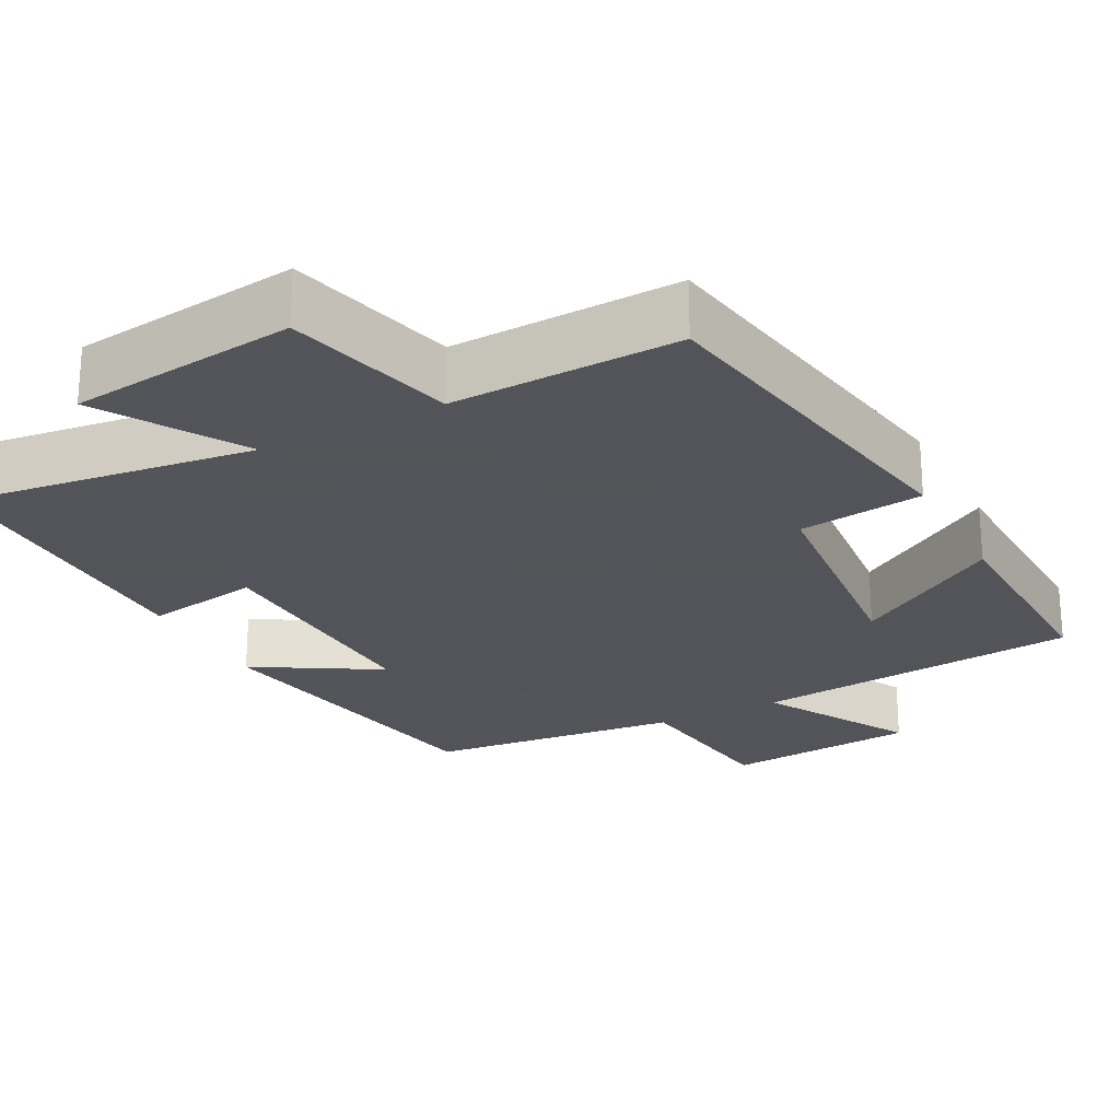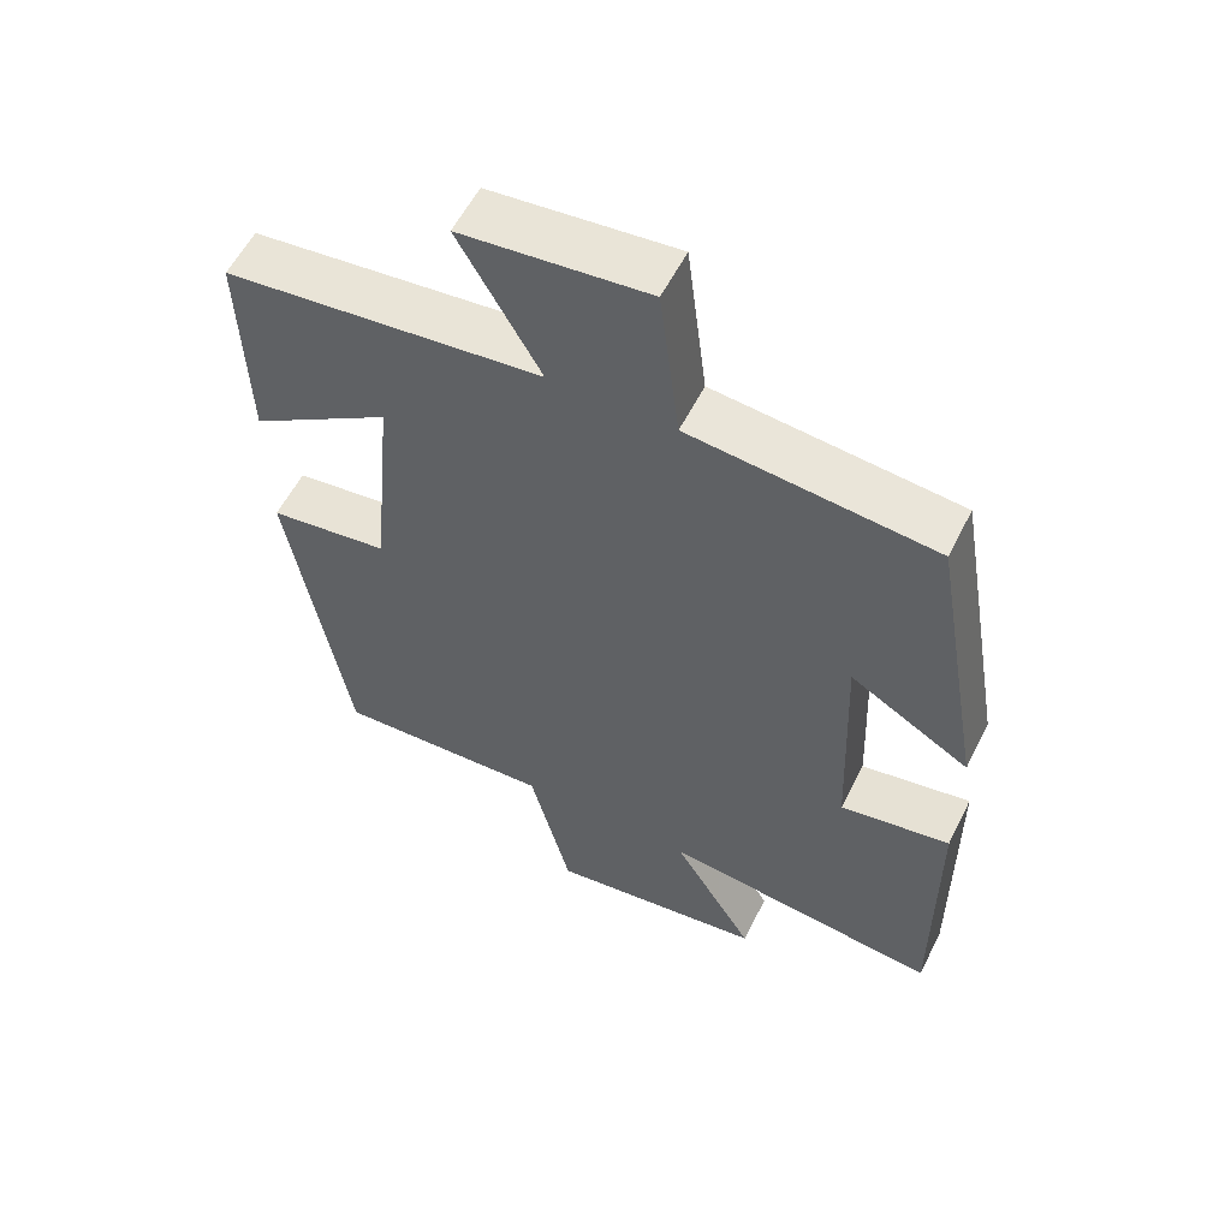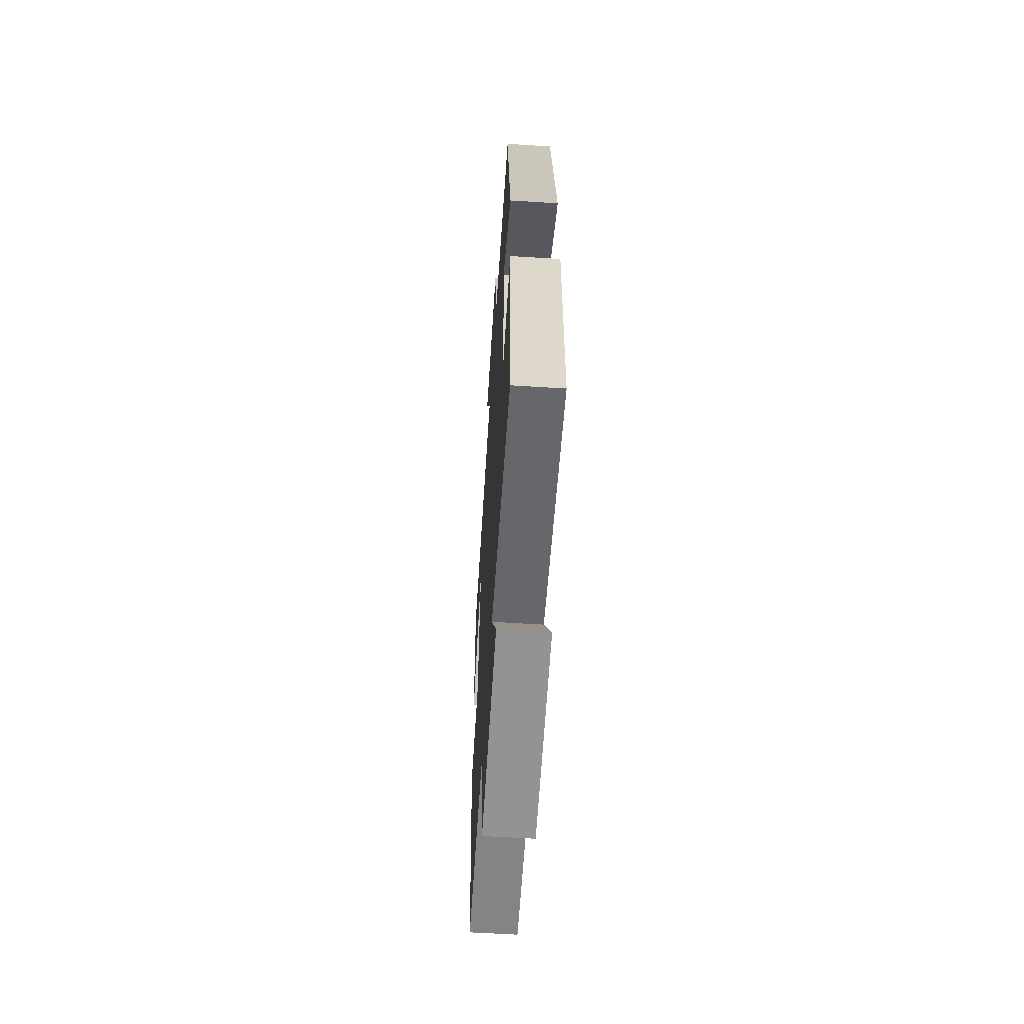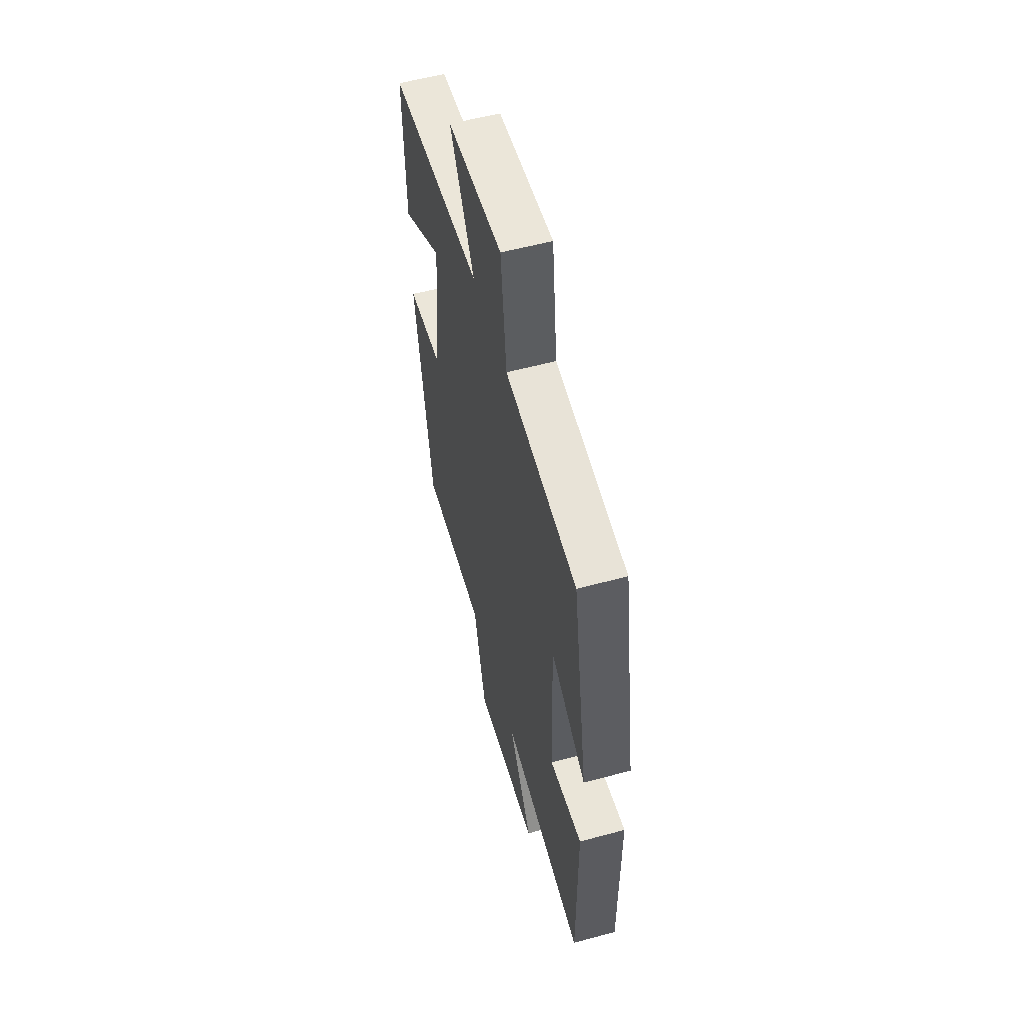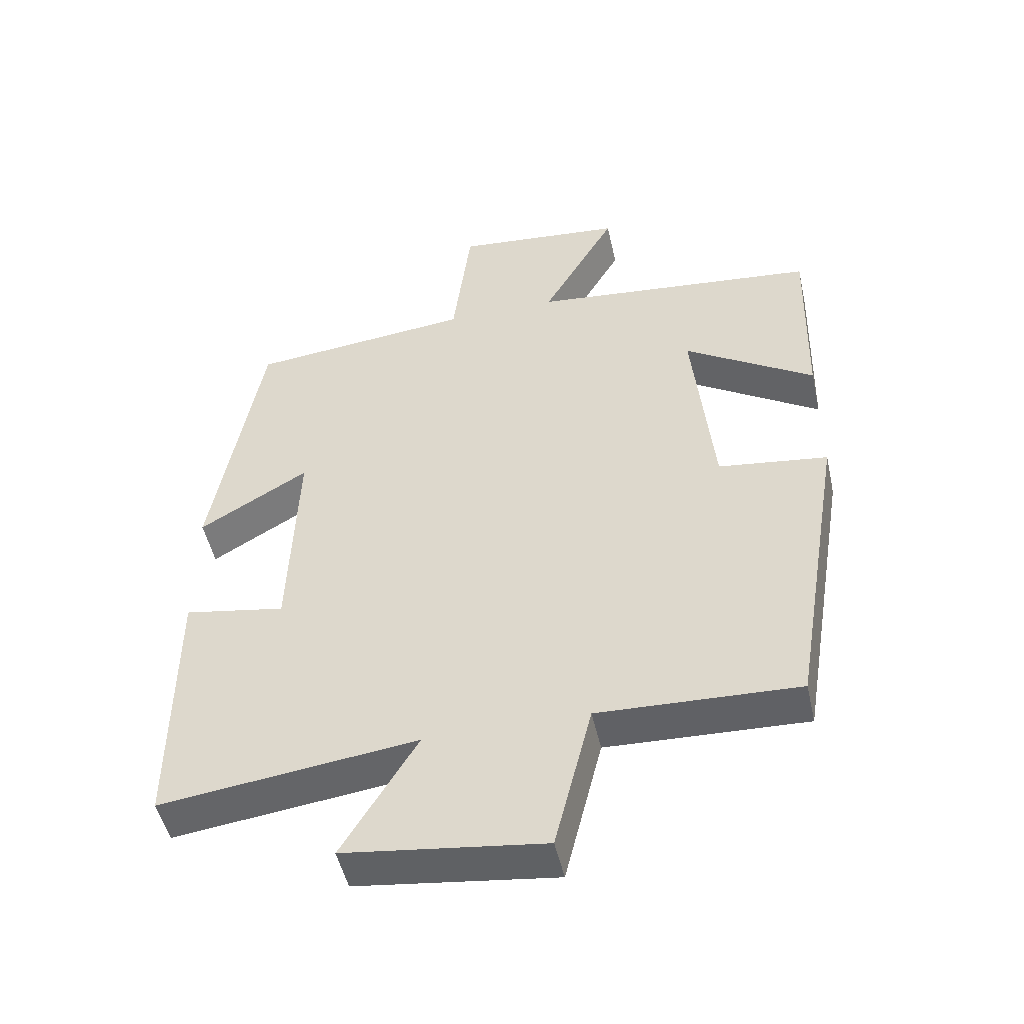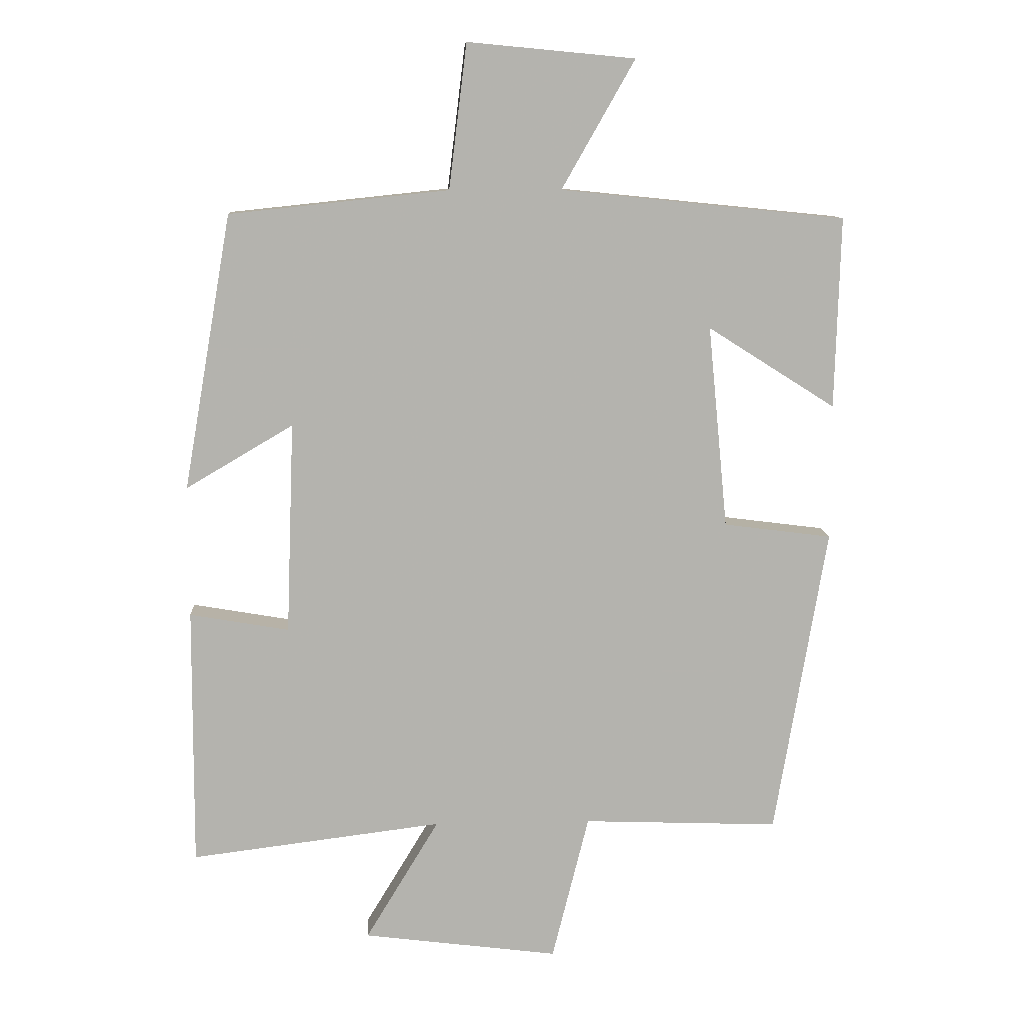
<metadata>
{"format":"obj","ext":"obj","renderer":"f3d","projection":"perspective","resolution":1024,"background":"white","views":[{"elev":-23.9,"azim":-152.4,"up":"+Y"},{"elev":57.2,"azim":26.5,"up":"+Z"},{"elev":-59.3,"azim":86.3,"up":"+Z"},{"elev":56.8,"azim":74.3,"up":"+Z"},{"elev":-49.5,"azim":-167.5,"up":"+Z"},{"elev":10.5,"azim":176.8,"up":"+Z"}]}
</metadata>
<code>
v -0.508 0.07 0.456
v -0.076 0.07 0.5
v -0.187 0.07 0.695
v 0.067 0.07 0.719
v 0.094 0.07 0.5
v 0.427 0.07 0.465
v 0.5 0.07 0.047
v 0.337 0.07 0.143
v 0.349 0.07 -0.179
v 0.5 0.07 -0.153
v 0.502 0.07 -0.548
v 0.119 0.07 -0.5
v 0.231 0.07 -0.685
v -0.067 0.07 -0.723
v -0.123 0.07 -0.5
v -0.421 0.07 -0.511
v -0.5 0.07 -0.04
v -0.336 0.07 -0.019
v -0.306 0.07 0.289
v -0.5 0.07 0.166
v -0.508 0 0.456
v -0.076 0 0.5
v -0.187 0 0.695
v 0.067 0 0.719
v 0.094 0 0.5
v 0.427 0 0.465
v 0.5 0 0.047
v 0.337 0 0.143
v 0.349 0 -0.179
v 0.5 0 -0.153
v 0.502 0 -0.548
v 0.119 0 -0.5
v 0.231 0 -0.685
v -0.067 0 -0.723
v -0.123 0 -0.5
v -0.421 0 -0.511
v -0.5 0 -0.04
v -0.336 0 -0.019
v -0.306 0 0.289
v -0.5 0 0.166
f 19 20 1 2
f 18 19 2
f 15 16 17 18
f 15 18 2
f 12 13 14 15
f 12 15 2
f 9 10 11 12
f 8 9 12 2
f 5 6 7 8
f 5 8 2 3
f 3 4 5
f 22 21 40 39
f 22 39 38
f 38 37 36 35
f 22 38 35
f 35 34 33 32
f 22 35 32
f 32 31 30 29
f 22 32 29 28
f 28 27 26 25
f 23 22 28 25
f 25 24 23
f 1 21 22 2
f 2 22 23 3
f 3 23 24 4
f 4 24 25 5
f 5 25 26 6
f 6 26 27 7
f 7 27 28 8
f 8 28 29 9
f 9 29 30 10
f 10 30 31 11
f 11 31 32 12
f 12 32 33 13
f 13 33 34 14
f 14 34 35 15
f 15 35 36 16
f 16 36 37 17
f 17 37 38 18
f 18 38 39 19
f 19 39 40 20
f 20 40 21 1

</code>
